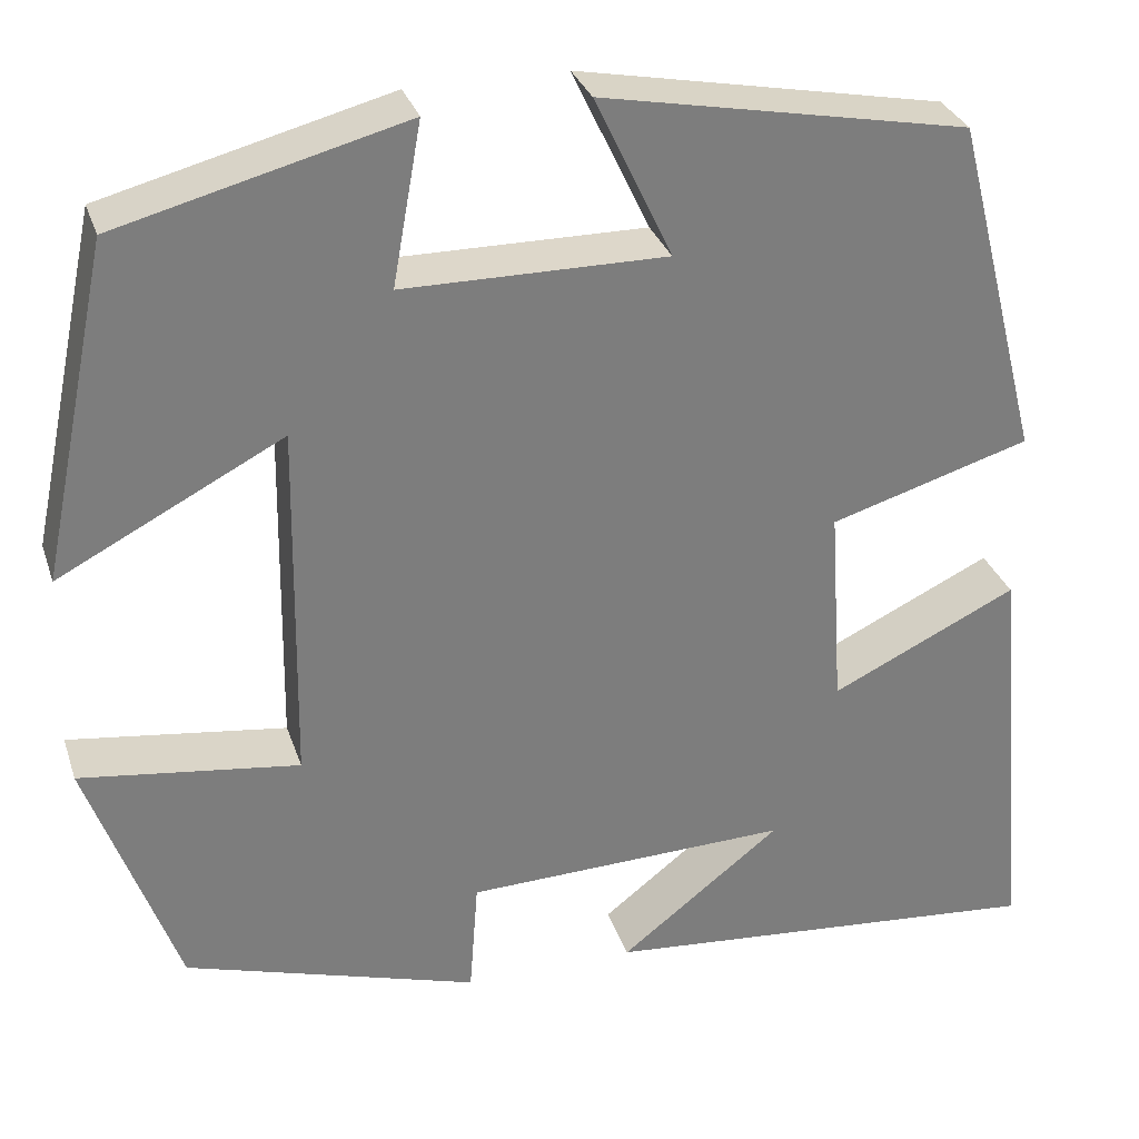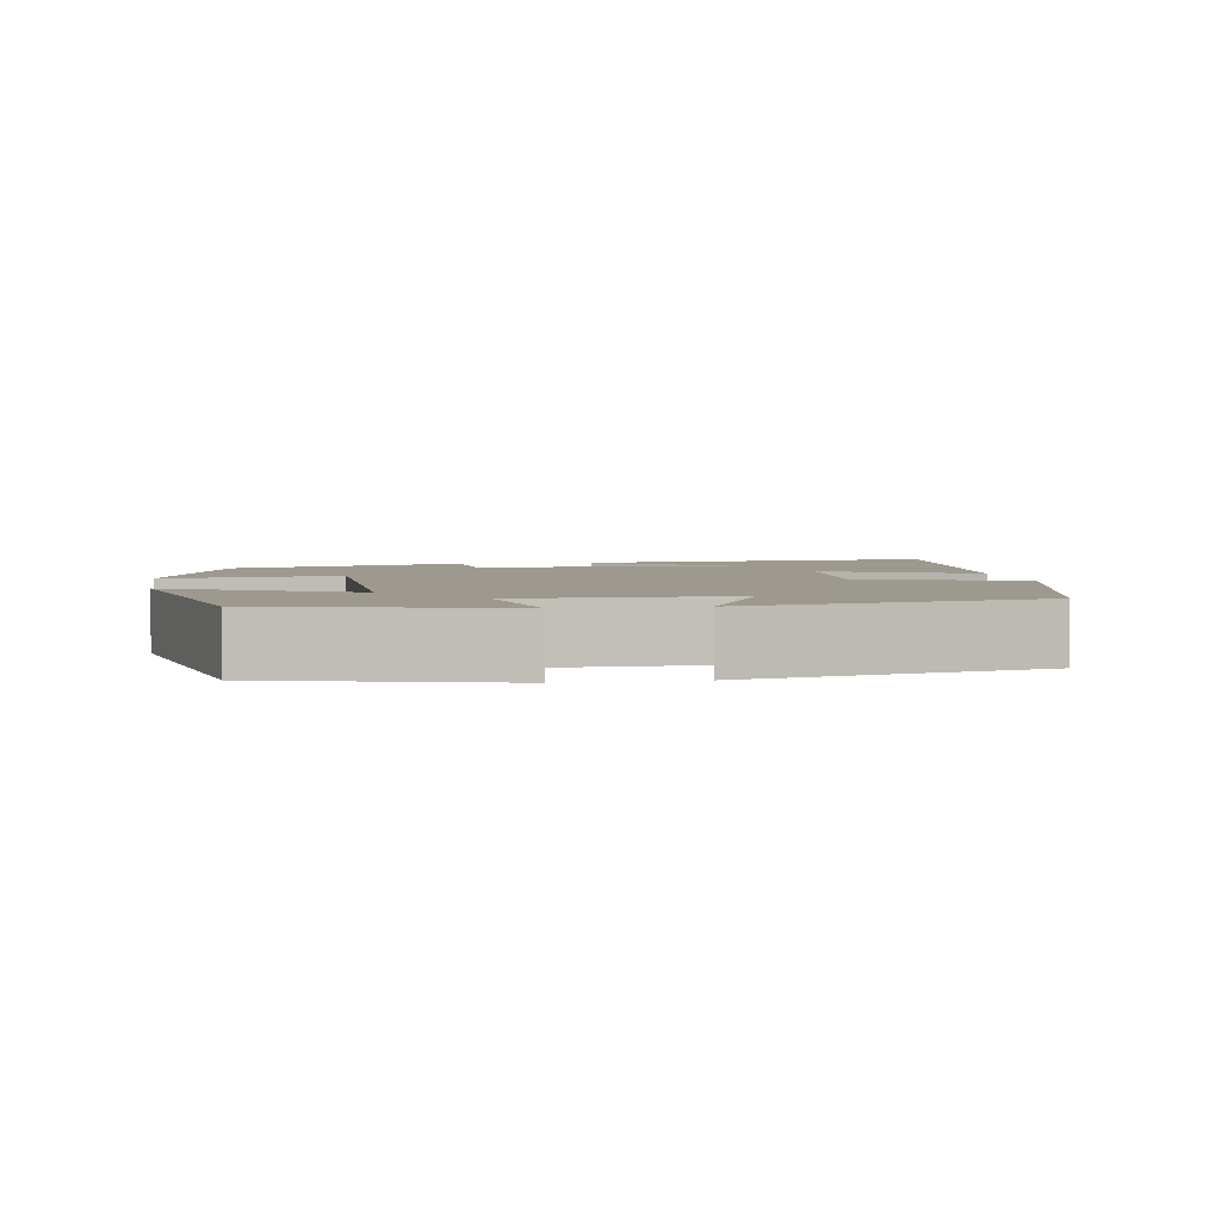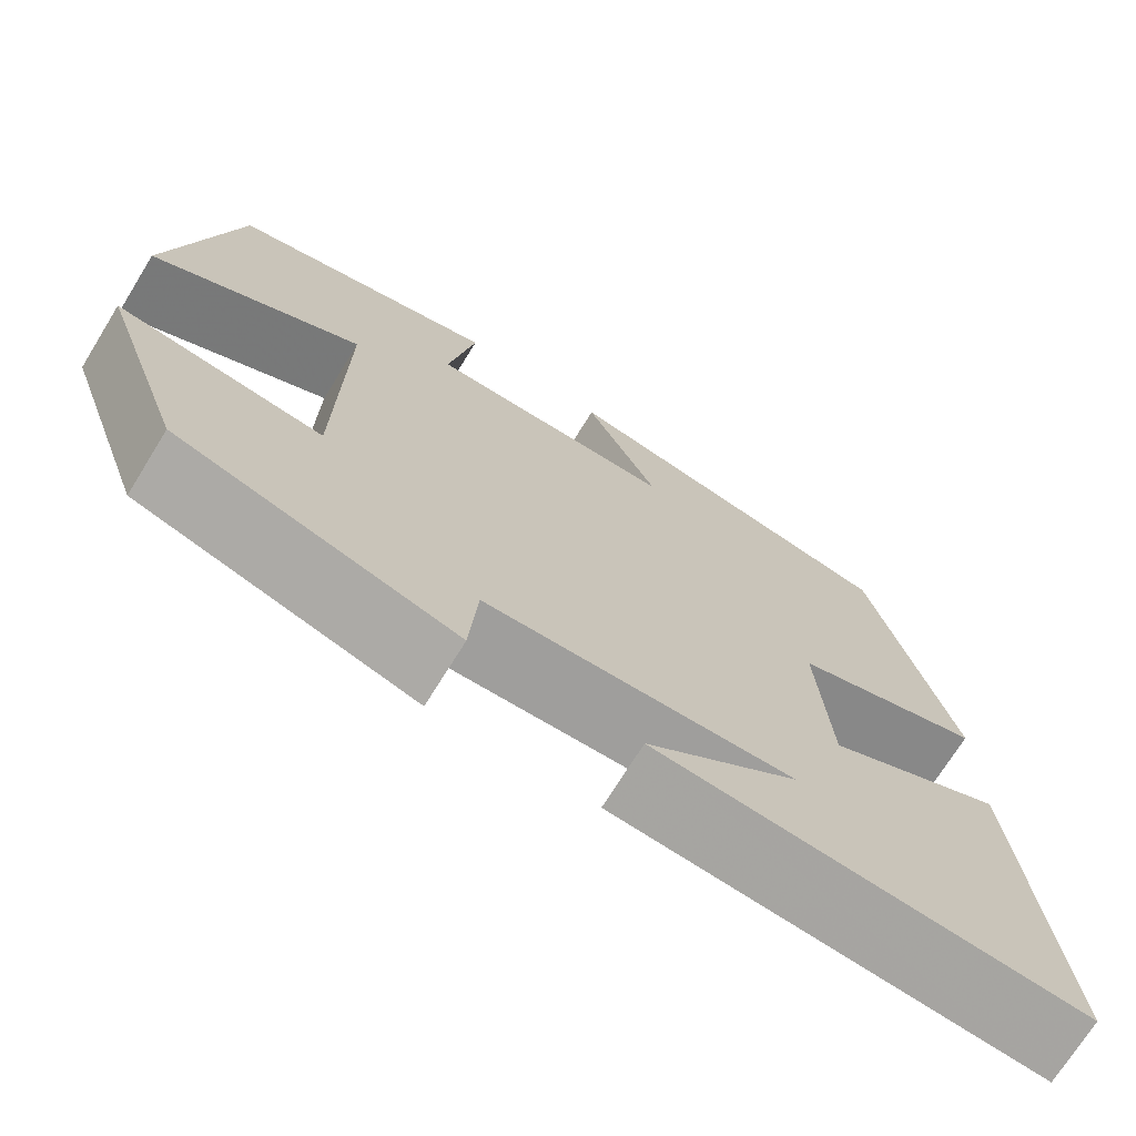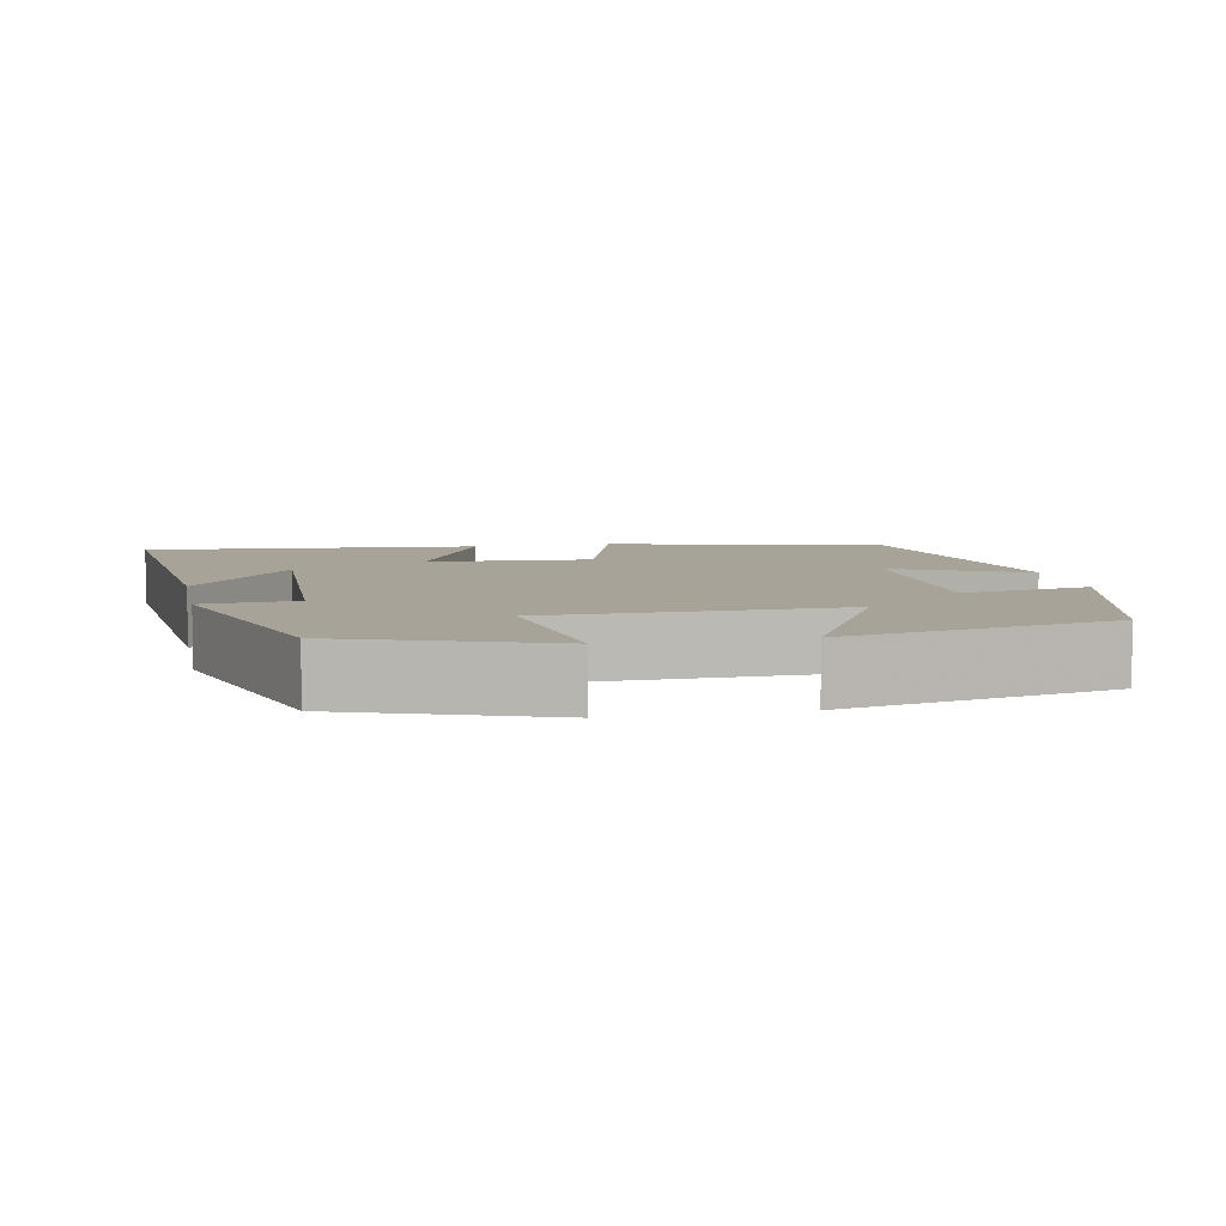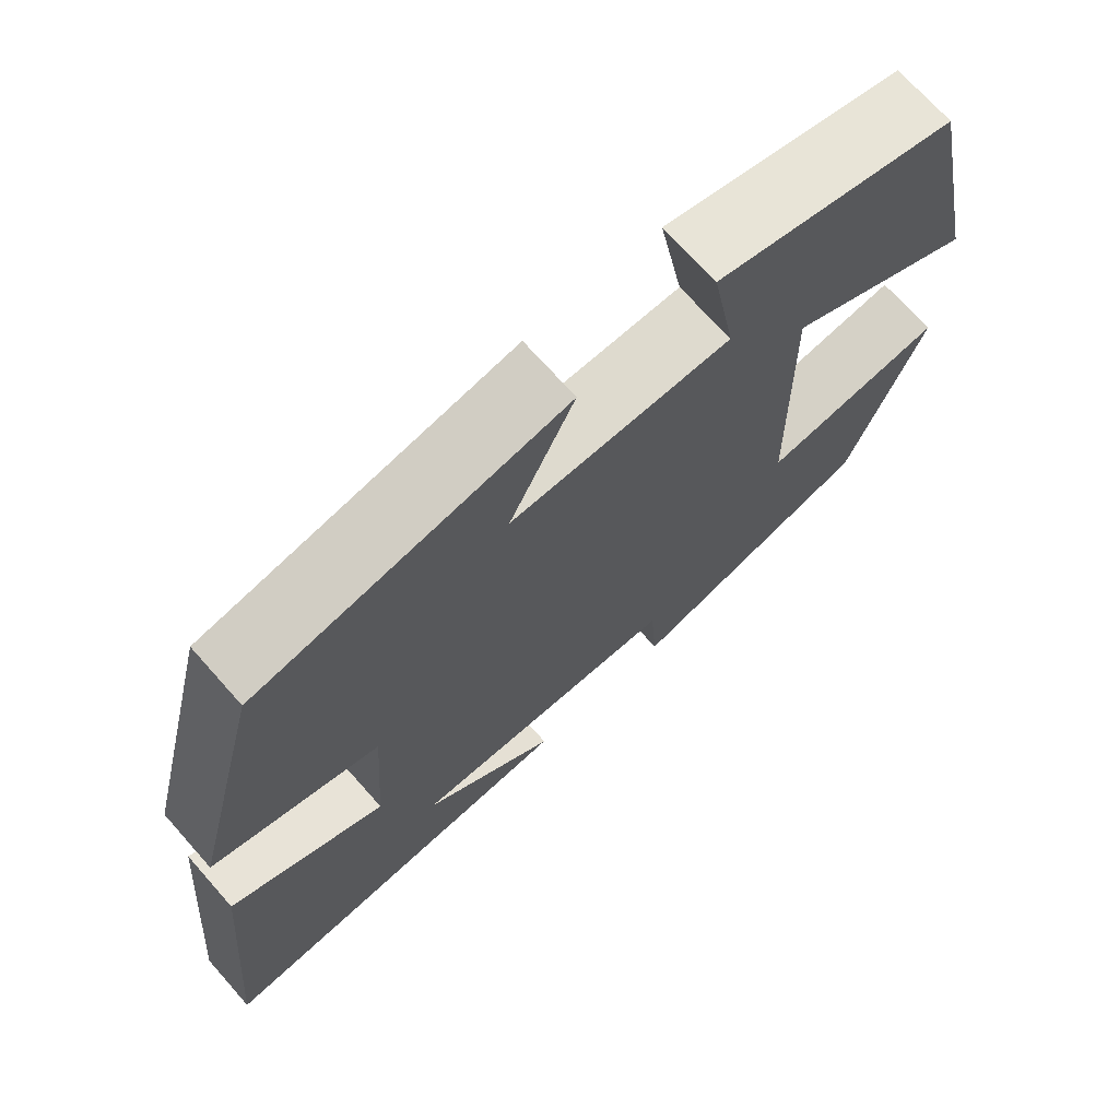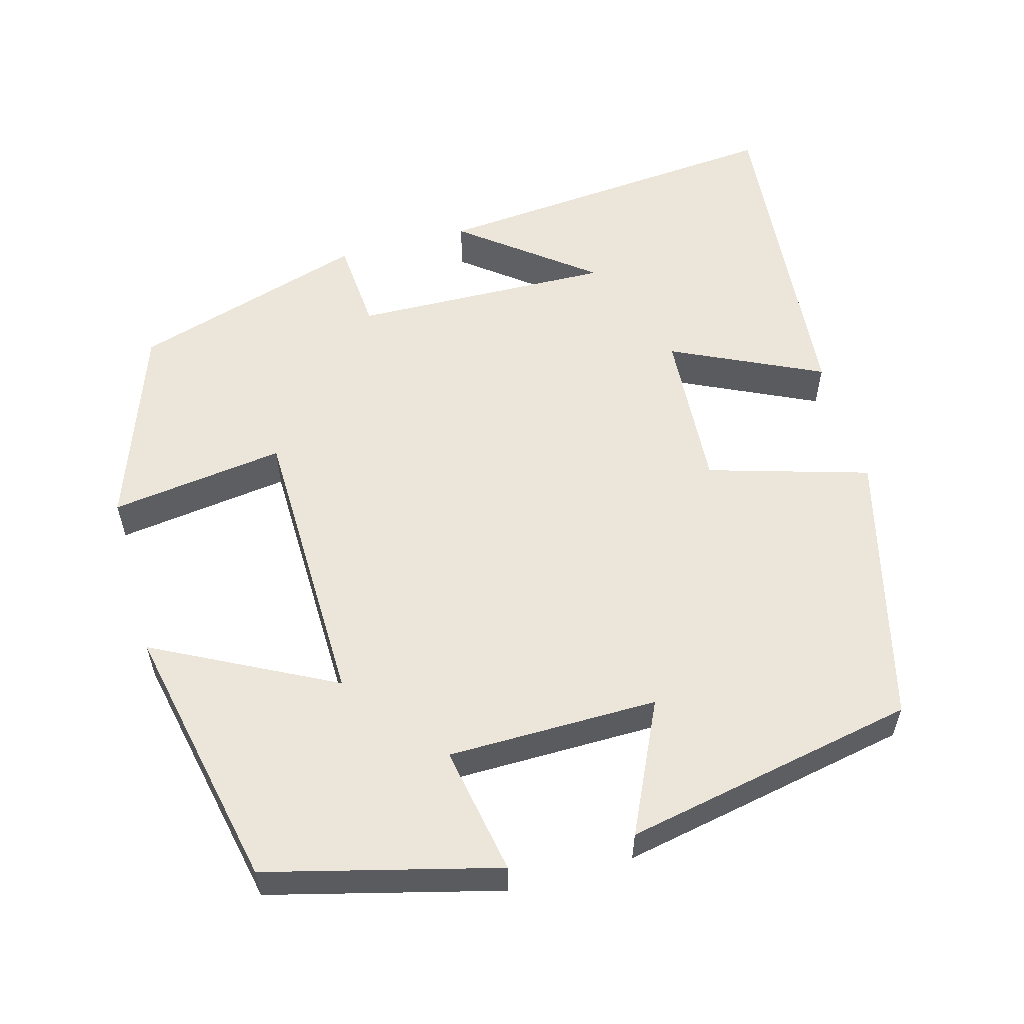
<metadata>
{"format":"obj","ext":"obj","renderer":"f3d","projection":"perspective","resolution":1024,"background":"white","views":[{"elev":30.9,"azim":-16.9,"up":"+Z"},{"elev":3.5,"azim":-9.6,"up":"+Y"},{"elev":-71.7,"azim":-31.7,"up":"+Z"},{"elev":6.8,"azim":-101.4,"up":"+Y"},{"elev":70.9,"azim":138.4,"up":"+Z"},{"elev":56.6,"azim":-15.6,"up":"+Y"}]}
</metadata>
<code>
v 0.539 0.07 -0.54
v 0.075 0.07 -0.5
v 0.242 0.07 -0.37
v -0.094 0.07 -0.38
v -0.103 0.07 -0.5
v -0.407 0.07 -0.408
v -0.5 0.07 -0.149
v -0.274 0.07 -0.179
v -0.268 0.07 0.197
v -0.5 0.07 0.077
v -0.428 0.07 0.423
v -0.131 0.07 0.5
v -0.161 0.07 0.333
v 0.111 0.07 0.331
v 0.031 0.07 0.5
v 0.41 0.07 0.426
v 0.5 0.07 0.071
v 0.293 0.07 0.009
v 0.307 0.07 -0.201
v 0.5 0.07 -0.109
v 0.539 0 -0.54
v 0.075 0 -0.5
v 0.242 0 -0.37
v -0.094 0 -0.38
v -0.103 0 -0.5
v -0.407 0 -0.408
v -0.5 0 -0.149
v -0.274 0 -0.179
v -0.268 0 0.197
v -0.5 0 0.077
v -0.428 0 0.423
v -0.131 0 0.5
v -0.161 0 0.333
v 0.111 0 0.331
v 0.031 0 0.5
v 0.41 0 0.426
v 0.5 0 0.071
v 0.293 0 0.009
v 0.307 0 -0.201
v 0.5 0 -0.109
f 19 20 1
f 16 17 18
f 15 16 18
f 14 15 18
f 13 14 18 19
f 11 12 13
f 10 11 13
f 9 10 13
f 8 9 13 19
f 6 7 8
f 5 6 8
f 4 5 8
f 3 4 8 19
f 1 2 3
f 1 3 19
f 21 40 39
f 38 37 36
f 38 36 35
f 38 35 34
f 39 38 34 33
f 33 32 31
f 33 31 30
f 33 30 29
f 39 33 29 28
f 28 27 26
f 28 26 25
f 28 25 24
f 39 28 24 23
f 23 22 21
f 39 23 21
f 1 21 22 2
f 2 22 23 3
f 3 23 24 4
f 4 24 25 5
f 5 25 26 6
f 6 26 27 7
f 7 27 28 8
f 8 28 29 9
f 9 29 30 10
f 10 30 31 11
f 11 31 32 12
f 12 32 33 13
f 13 33 34 14
f 14 34 35 15
f 15 35 36 16
f 16 36 37 17
f 17 37 38 18
f 18 38 39 19
f 19 39 40 20
f 20 40 21 1

</code>
